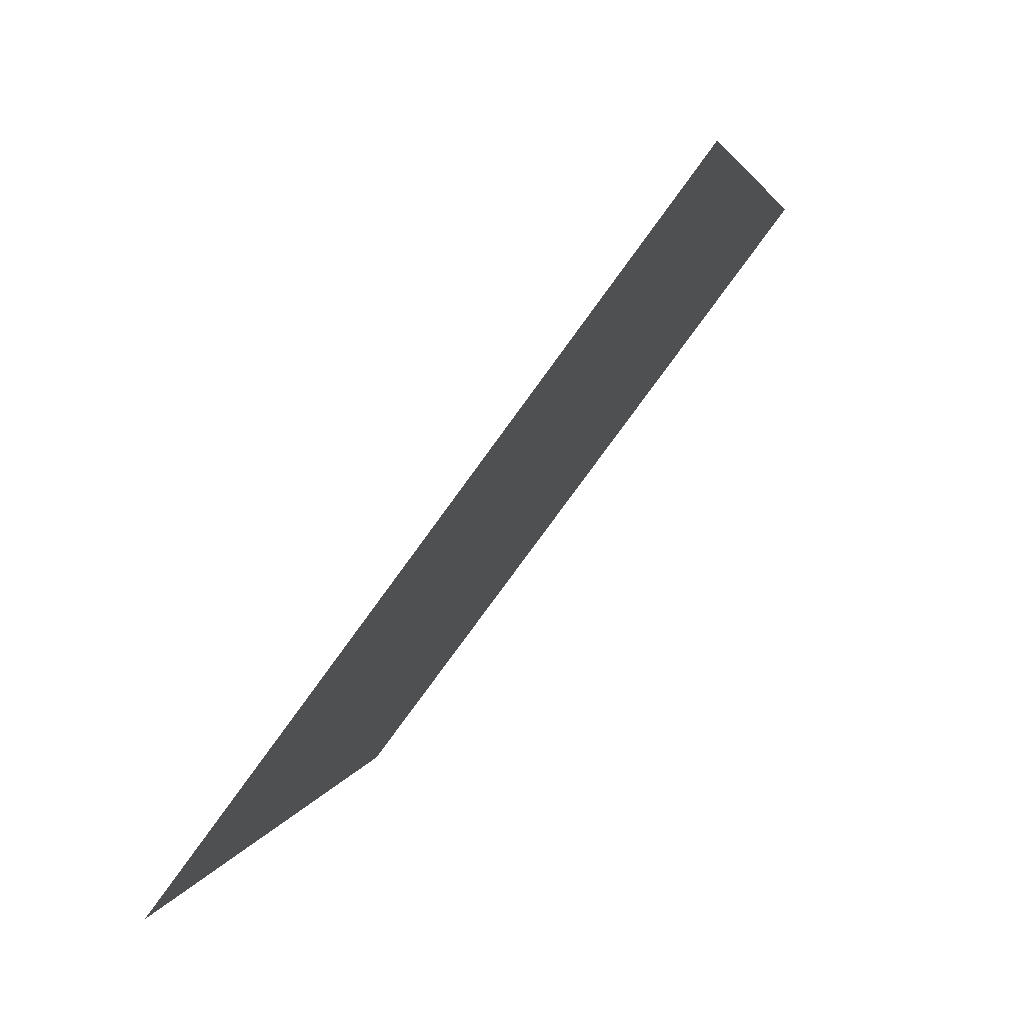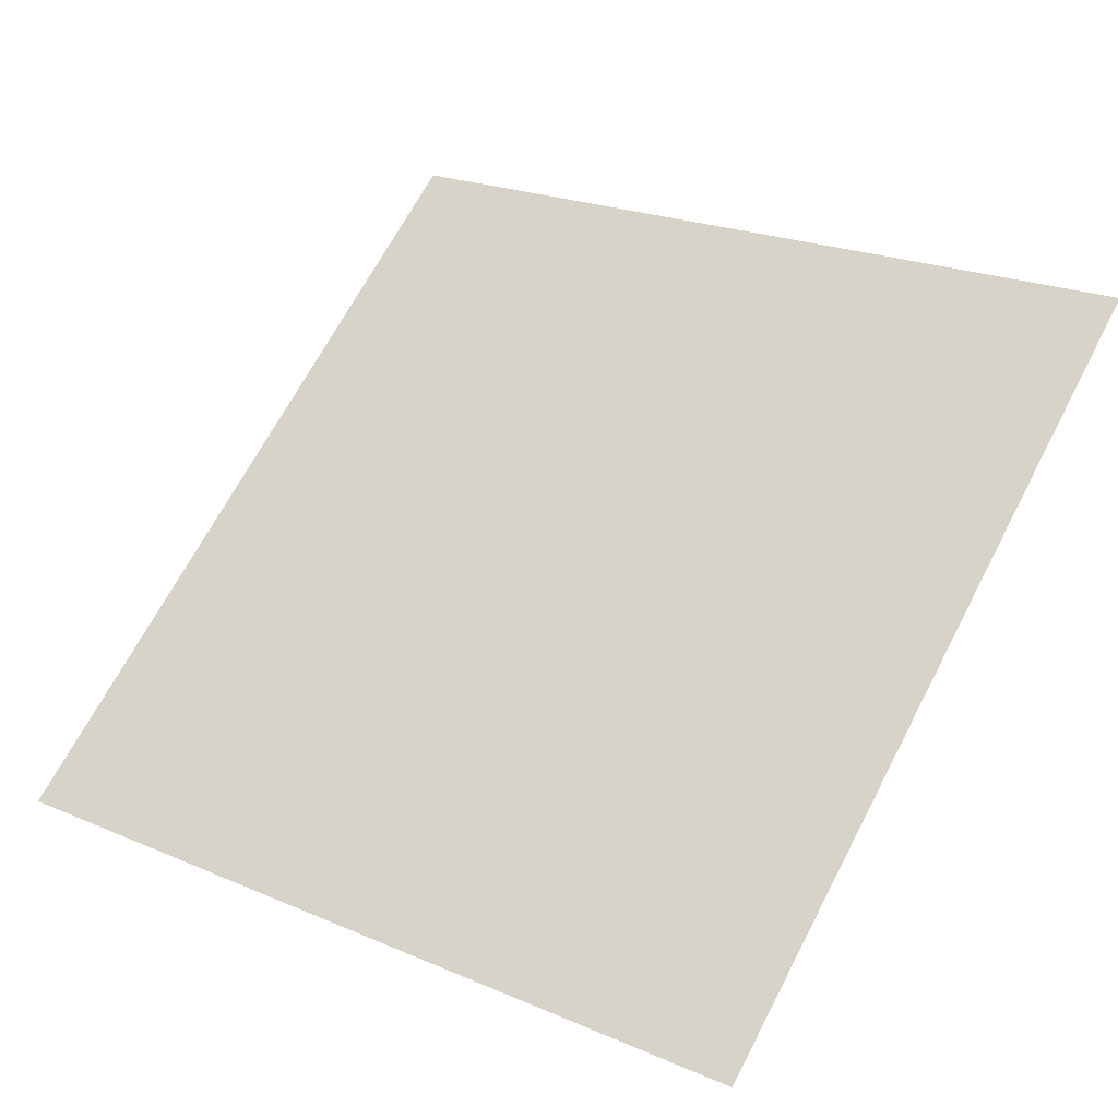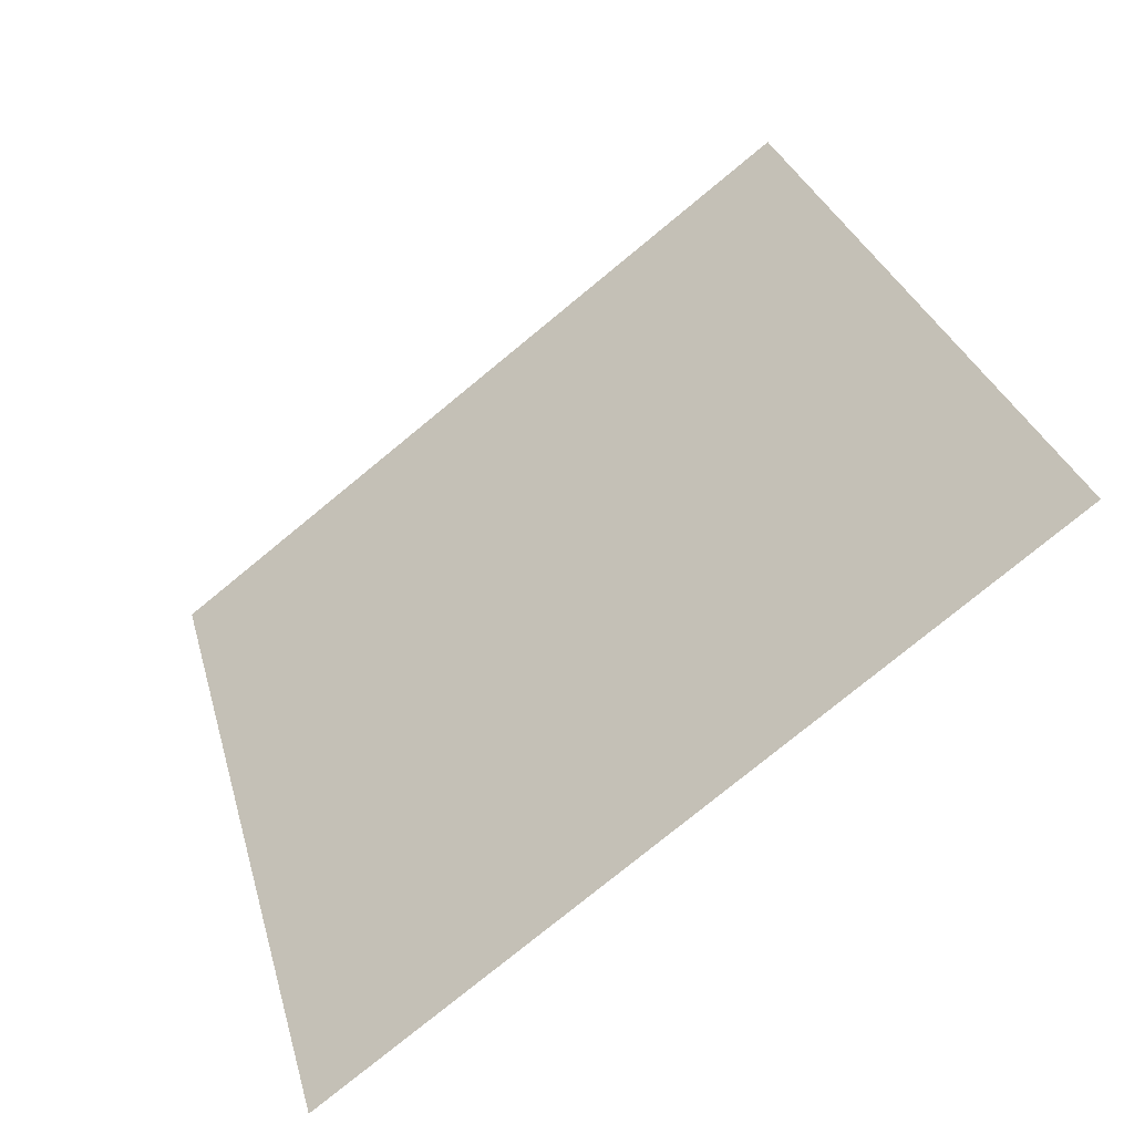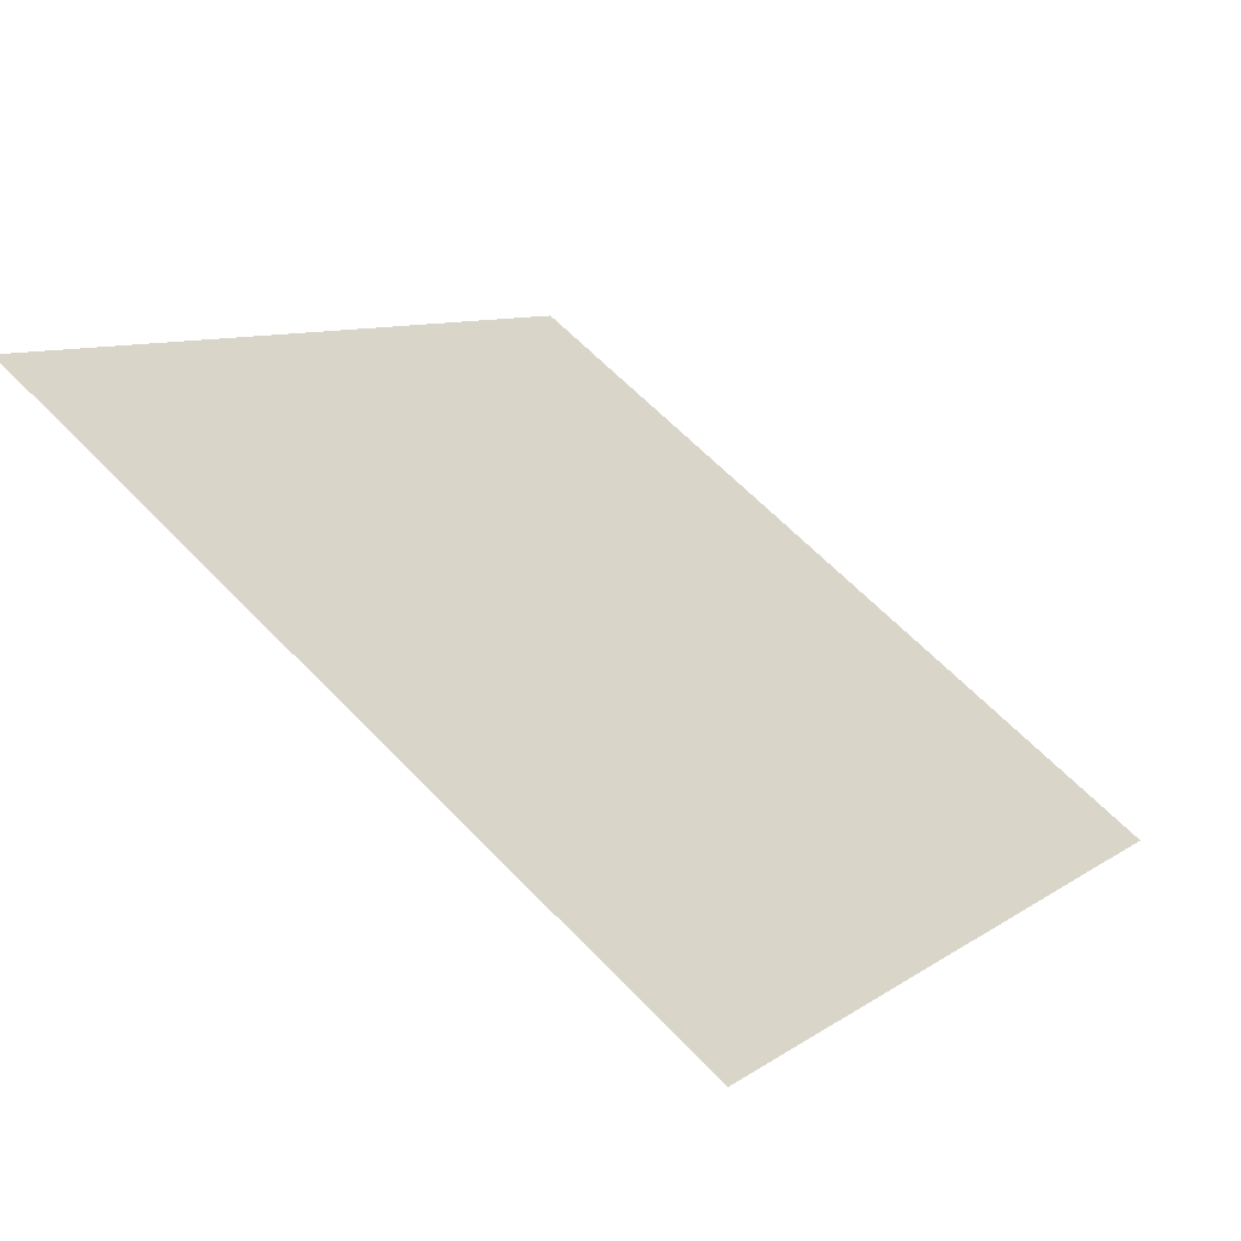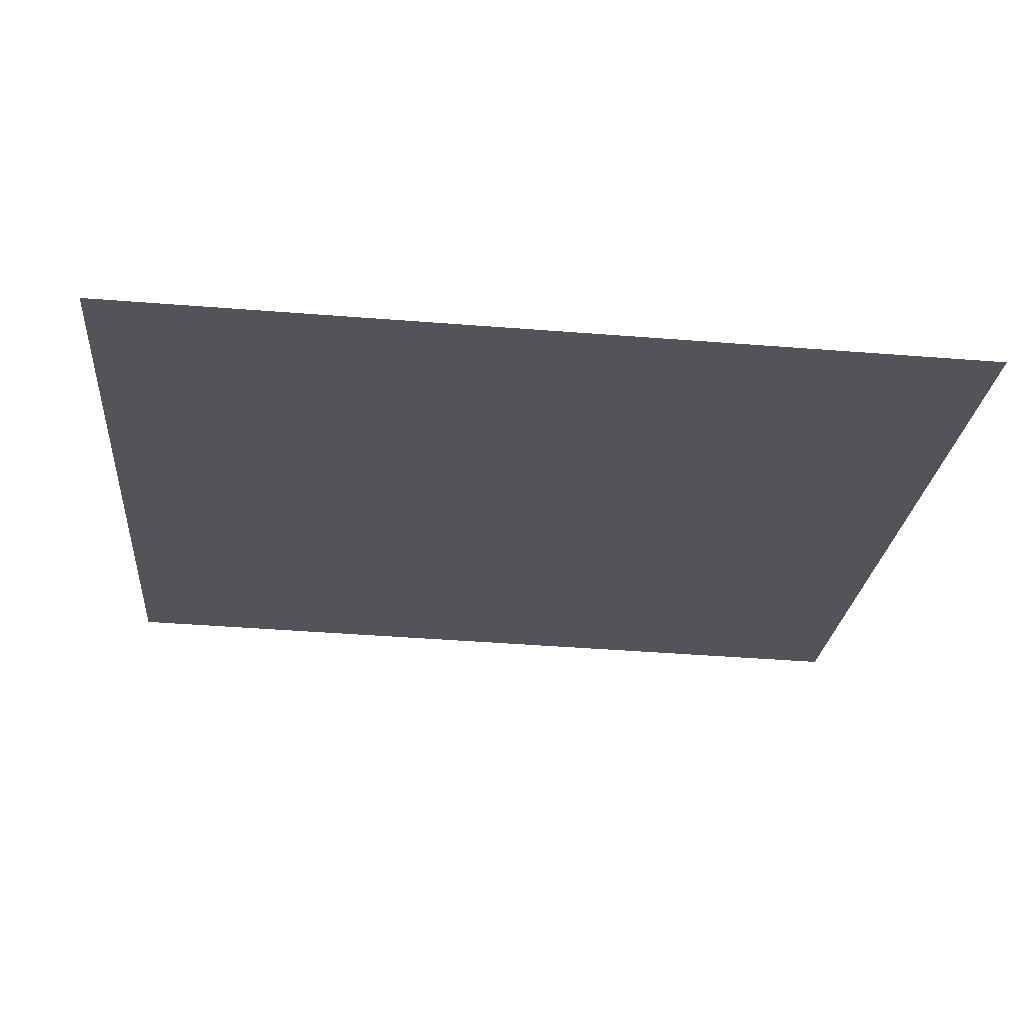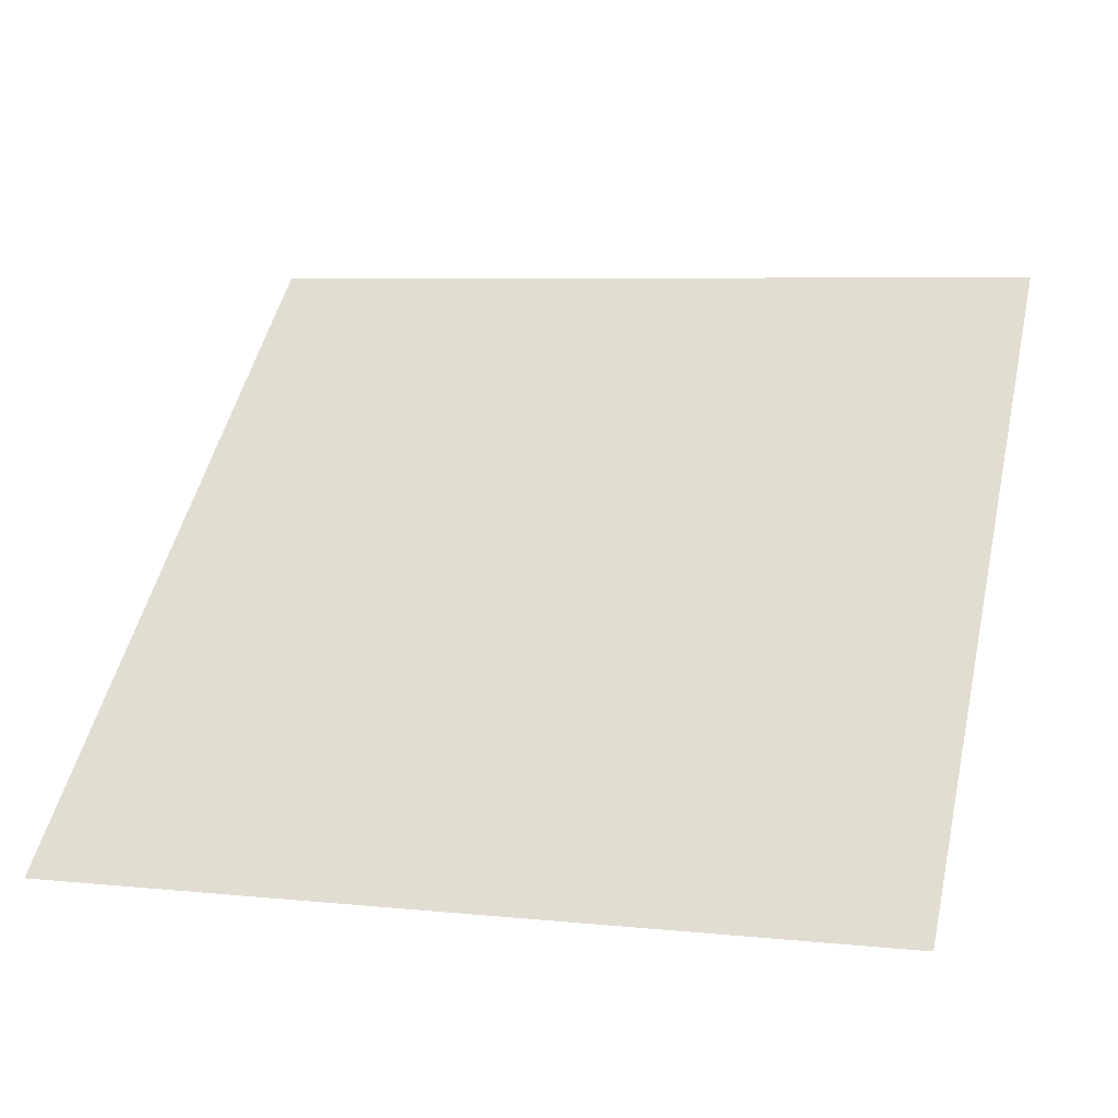
<metadata>
{"format":"obj","ext":"obj","renderer":"f3d","projection":"perspective","resolution":1024,"background":"white","views":[{"elev":3.2,"azim":99.3,"up":"+Z"},{"elev":25.0,"azim":-143.3,"up":"+Y"},{"elev":31.8,"azim":-103.9,"up":"+Y"},{"elev":7.5,"azim":121.4,"up":"+Y"},{"elev":-59.9,"azim":175.5,"up":"+Y"},{"elev":11.2,"azim":-162.6,"up":"+Y"}]}
</metadata>
<code>
v -0.06354 0.6341 0.3027
v -0.0701 0.6343 0.3028
v -0.06998 0.6382 0.308
v -0.06342 0.6381 0.308
f 4 3 2 1

</code>
